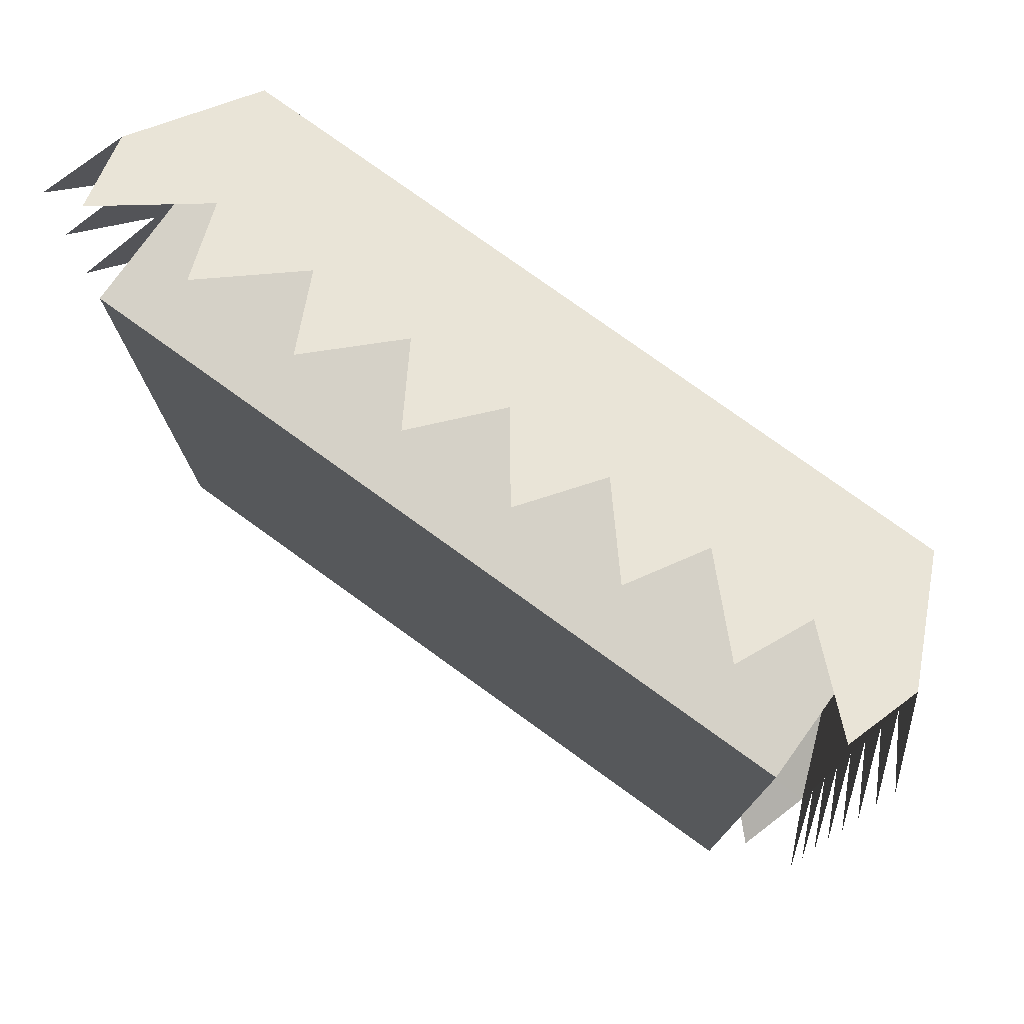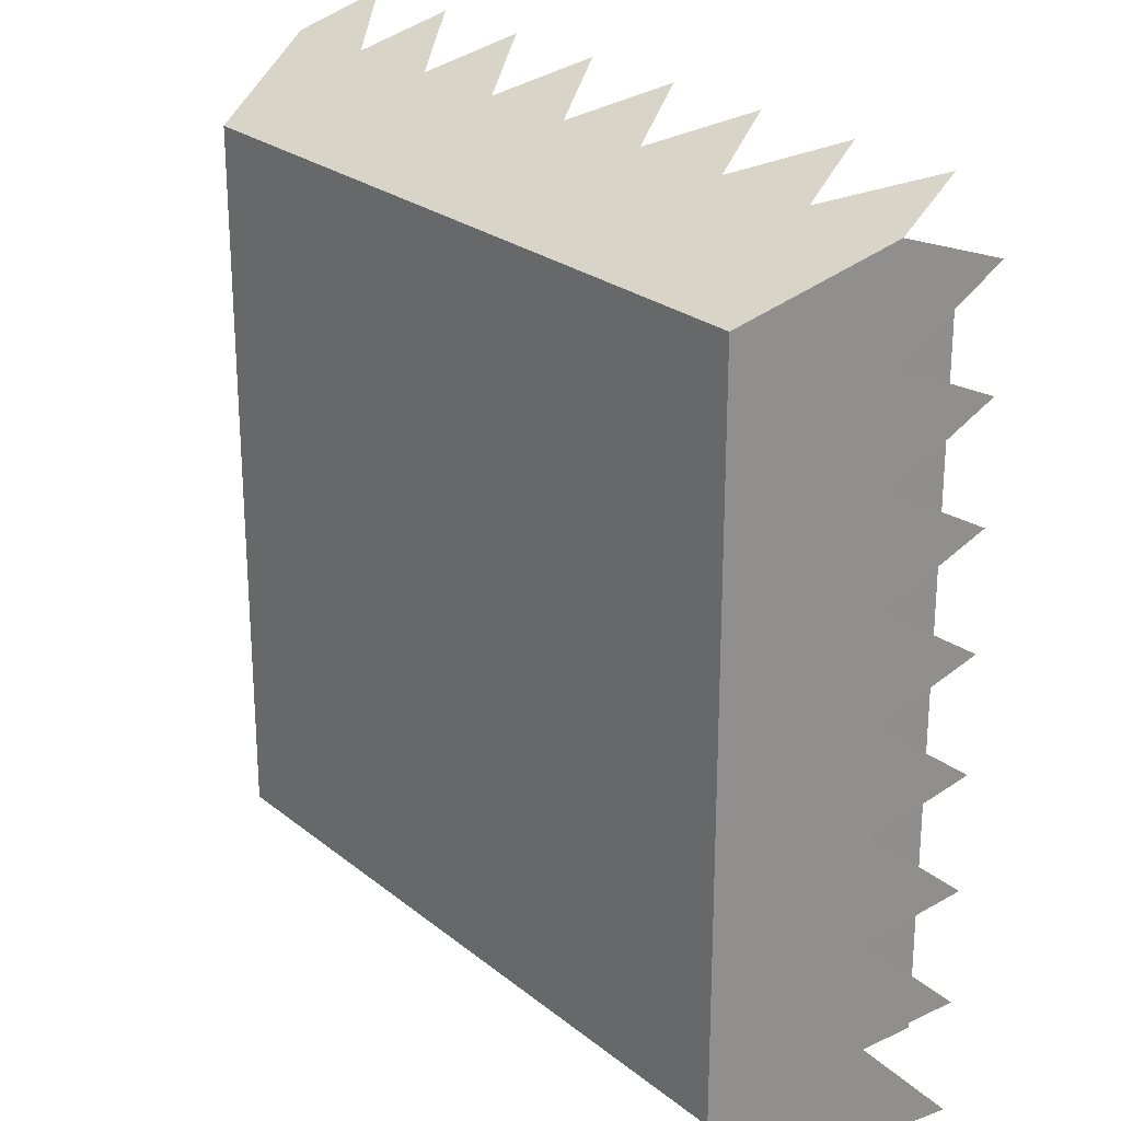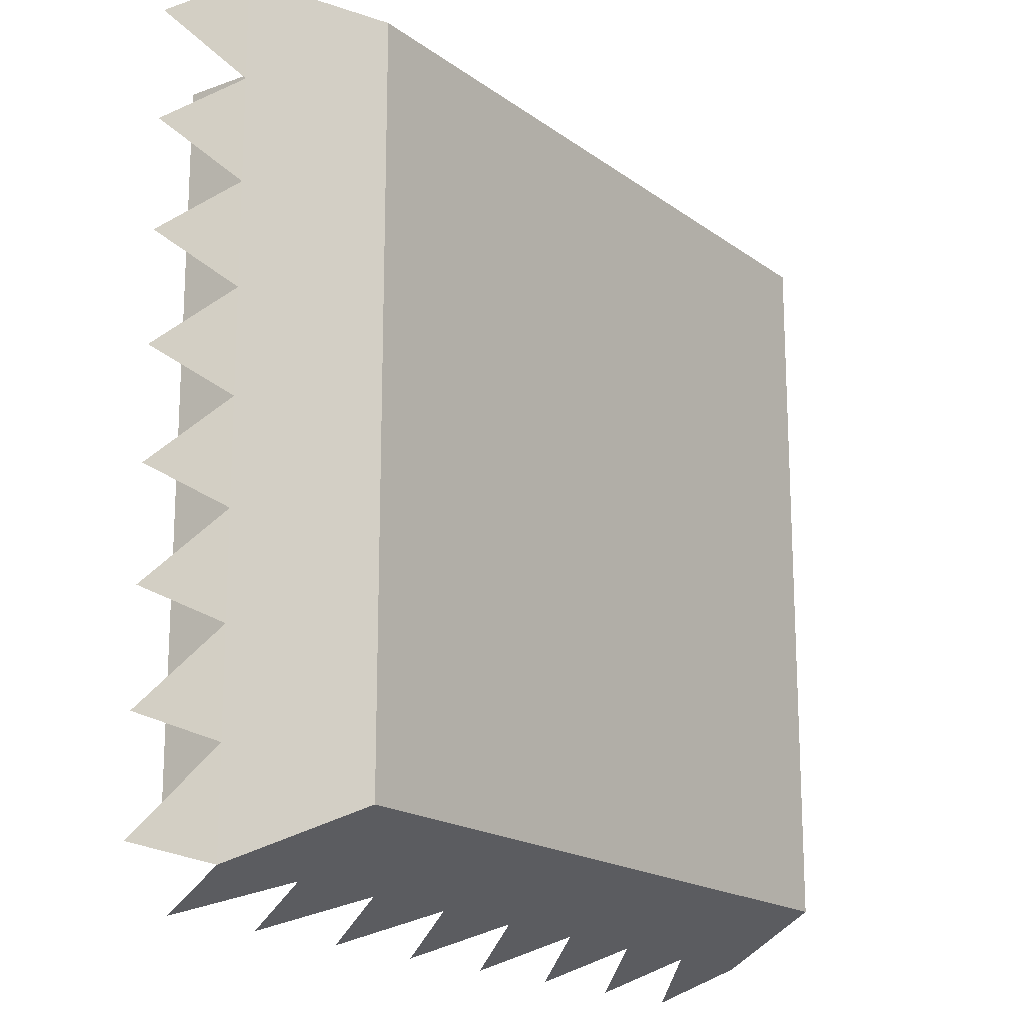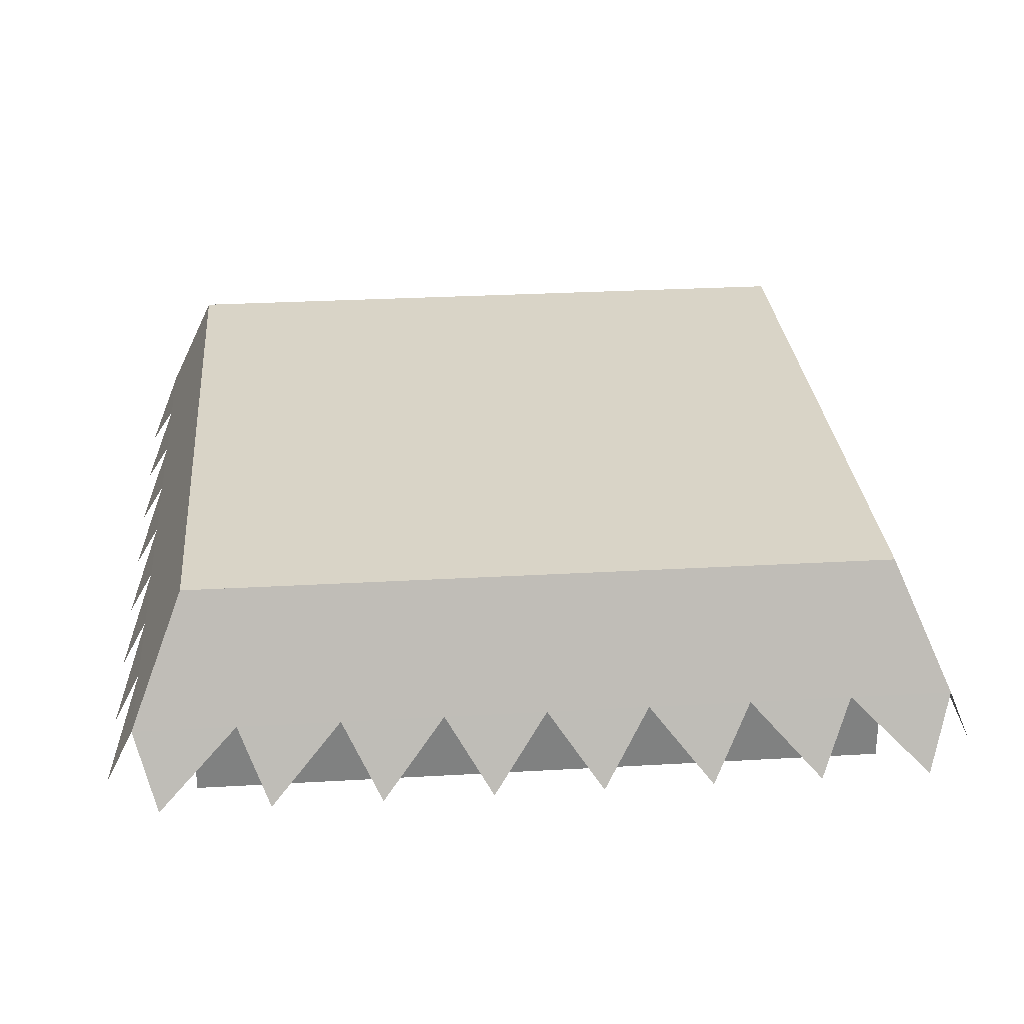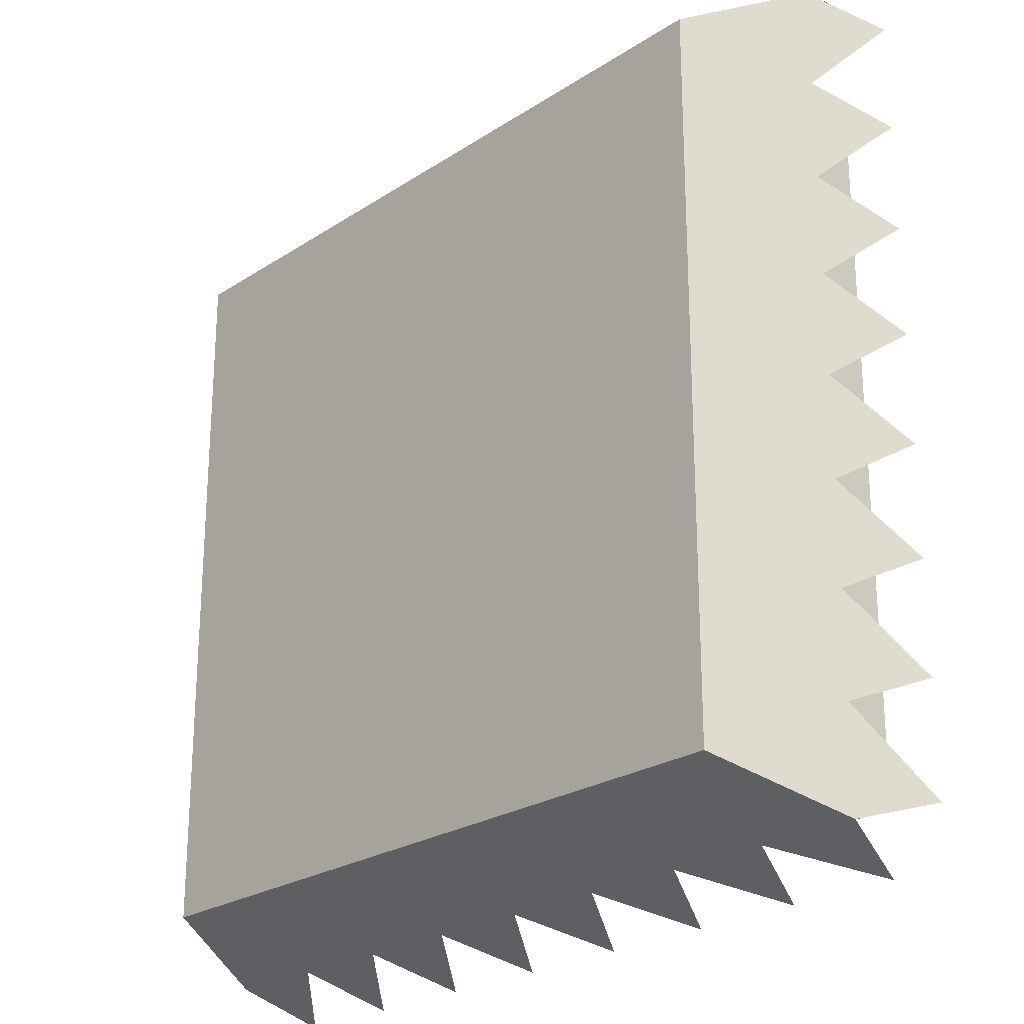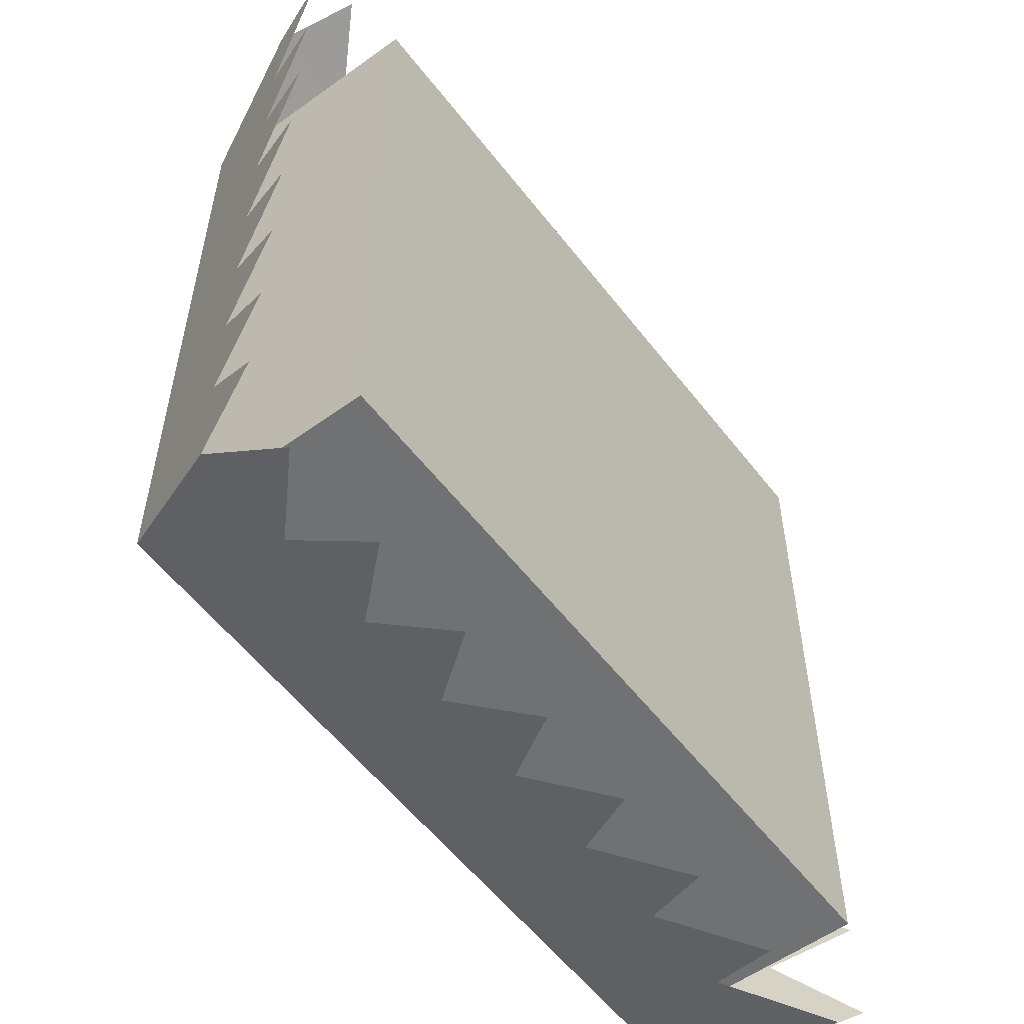
<metadata>
{"format":"obj","ext":"obj","renderer":"f3d","projection":"perspective","resolution":1024,"background":"white","views":[{"elev":77.3,"azim":35.8,"up":"+Z"},{"elev":24.6,"azim":-127.8,"up":"+Z"},{"elev":-17.8,"azim":125.7,"up":"+Z"},{"elev":28.7,"azim":-4.9,"up":"+Y"},{"elev":-24.2,"azim":-132.9,"up":"+Z"},{"elev":-56.2,"azim":-52.9,"up":"+Z"}]}
</metadata>
<code>
g PlatformMediumShort_default1
v 1e-06 0 -0
v 2 0 -0
v -0.000587 0.6667 0
v 1.999 0.6667 0
v -0.000587 0.6667 -2
v 1.999 0.6667 -2
v 1e-06 0 -2
v 2 0 -2
v -0.1496 0.3242 0.173
v 2.148 0.3242 0.173
v -0.1496 0.3242 -2.125
v 2.148 0.3242 -2.125
v 0.9994 0.3242 -2.125
v 2.148 0.3242 -0.976
v 0.9994 0.3242 0.173
v -0.1496 0.3242 -0.976
v 2.148 0.3242 -0.4015
v 2.148 0.3242 -1.551
v 1.574 0.3242 -2.125
v 0.4249 0.3242 -2.125
v -0.1496 0.3242 -1.551
v -0.1496 0.3242 -0.4015
v 0.4249 0.3242 0.173
v 1.574 0.3242 0.173
v 2.148 0.3242 -0.1143
v 2.148 0.3242 -0.6888
v 2.148 0.3242 -1.263
v 2.148 0.3242 -1.838
v 1.861 0.3242 -2.125
v 1.287 0.3242 -2.125
v 0.7122 0.3242 -2.125
v 0.1377 0.3242 -2.125
v -0.1496 0.3242 -1.838
v -0.1496 0.3242 -0.1143
v -0.1496 0.3242 -0.6888
v -0.1496 0.3242 -1.263
v 0.1377 0.3242 0.173
v 0.7122 0.3242 0.173
v 1.287 0.3242 0.173
v 1.861 0.3242 0.173
v -0.08539 0.1135 0.2638
v 0.2246 0.1135 0.2638
v 0.5345 0.1135 0.2638
v 0.8444 0.1135 0.2638
v 1.154 0.1135 0.2638
v 1.464 0.1135 0.2638
v 1.774 0.1135 0.2638
v 2.084 0.1135 0.2638
v 2.239 0.1135 0.1088
v 2.239 0.1135 -0.2012
v 2.239 0.1135 -0.5111
v 2.239 0.1135 -0.821
v 2.239 0.1135 -1.131
v 2.239 0.1135 -1.441
v 2.239 0.1135 -1.751
v 2.239 0.1135 -2.061
v 2.084 0.1135 -2.216
v 1.774 0.1135 -2.216
v 1.464 0.1135 -2.216
v 1.154 0.1135 -2.216
v 0.8444 0.1135 -2.216
v 0.5345 0.1135 -2.216
v 0.2246 0.1135 -2.216
v -0.08539 0.1135 -2.216
v -0.2404 0.1135 -2.061
v -0.2404 0.1135 -1.751
v -0.2404 0.1135 -1.441
v -0.2404 0.1135 -1.131
v -0.2404 0.1135 -0.821
v -0.2404 0.1135 -0.5111
v -0.2404 0.1135 -0.2012
v -0.2404 0.1135 0.1088
g PlatformMediumShort_platformer platform_medium_short PlatformMediumShort
f 1 2 4 3
f 3 4 6 5
f 5 6 8 7
f 7 8 2 1
f 2 8 6 4
f 7 1 3 5
f 3 15 4
f 5 6 13
f 3 5 16
f 4 14 6
f 10 40 48
f 11 32 64
f 9 34 72
f 12 28 56
f 13 6 30
f 5 31 20
f 4 26 14
f 6 18 28
f 3 9 37
f 4 40 10
f 16 5 36
f 3 34 9
f 68 16 36
f 60 13 30
f 52 14 26
f 44 15 38
f 4 25 17
f 50 17 25
f 6 27 18
f 54 18 27
f 19 6 29
f 58 19 29
f 62 20 31
f 5 32 11
f 21 5 33
f 66 21 33
f 3 16 35
f 70 22 35
f 42 23 37
f 3 38 15
f 4 39 24
f 46 24 39
f 4 10 25
f 49 25 10
f 4 17 26
f 51 26 17
f 6 14 27
f 53 27 14
f 55 28 18
f 6 28 12
f 29 6 12
f 57 29 12
f 30 6 19
f 59 30 19
f 5 13 31
f 61 31 13
f 5 20 32
f 63 32 20
f 33 5 11
f 65 33 11
f 3 22 34
f 71 34 22
f 69 35 16
f 3 35 22
f 36 5 21
f 67 36 21
f 41 37 9
f 3 37 23
f 3 23 38
f 43 38 23
f 4 15 39
f 45 39 15
f 4 24 40
f 47 40 24

</code>
